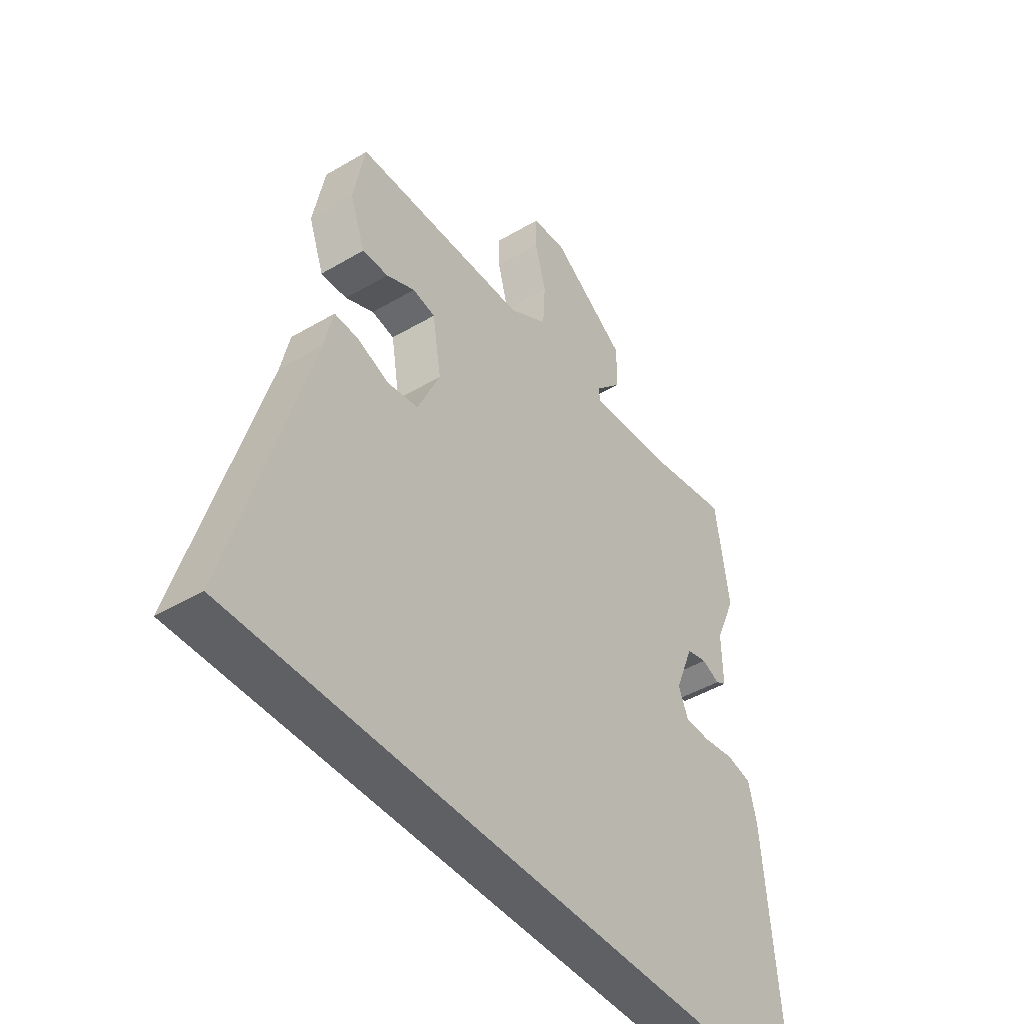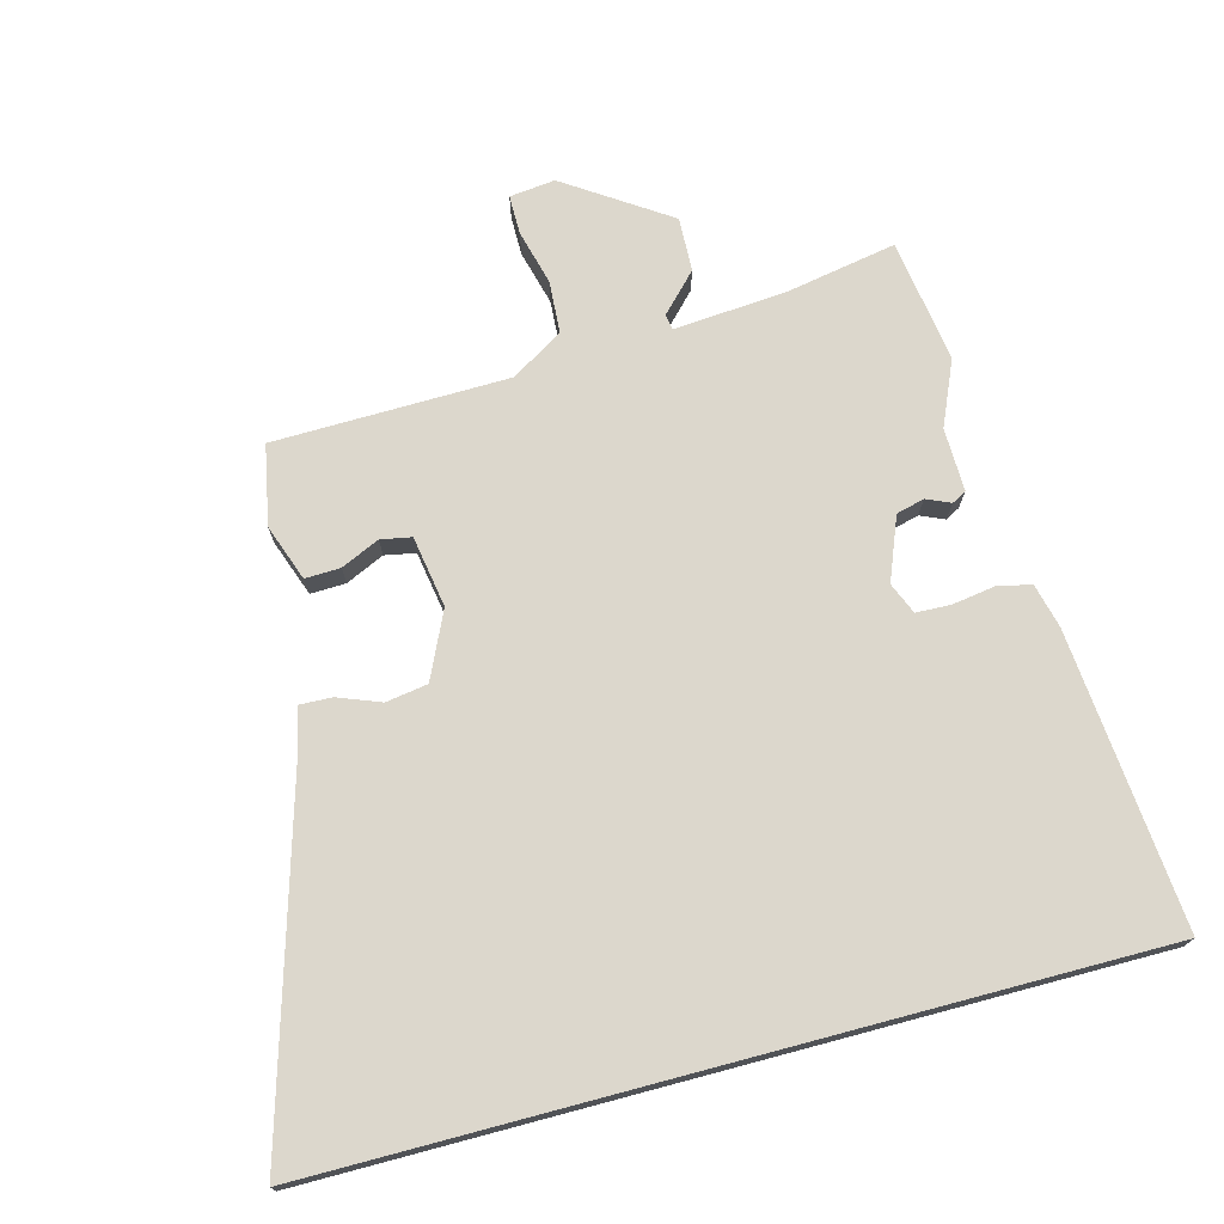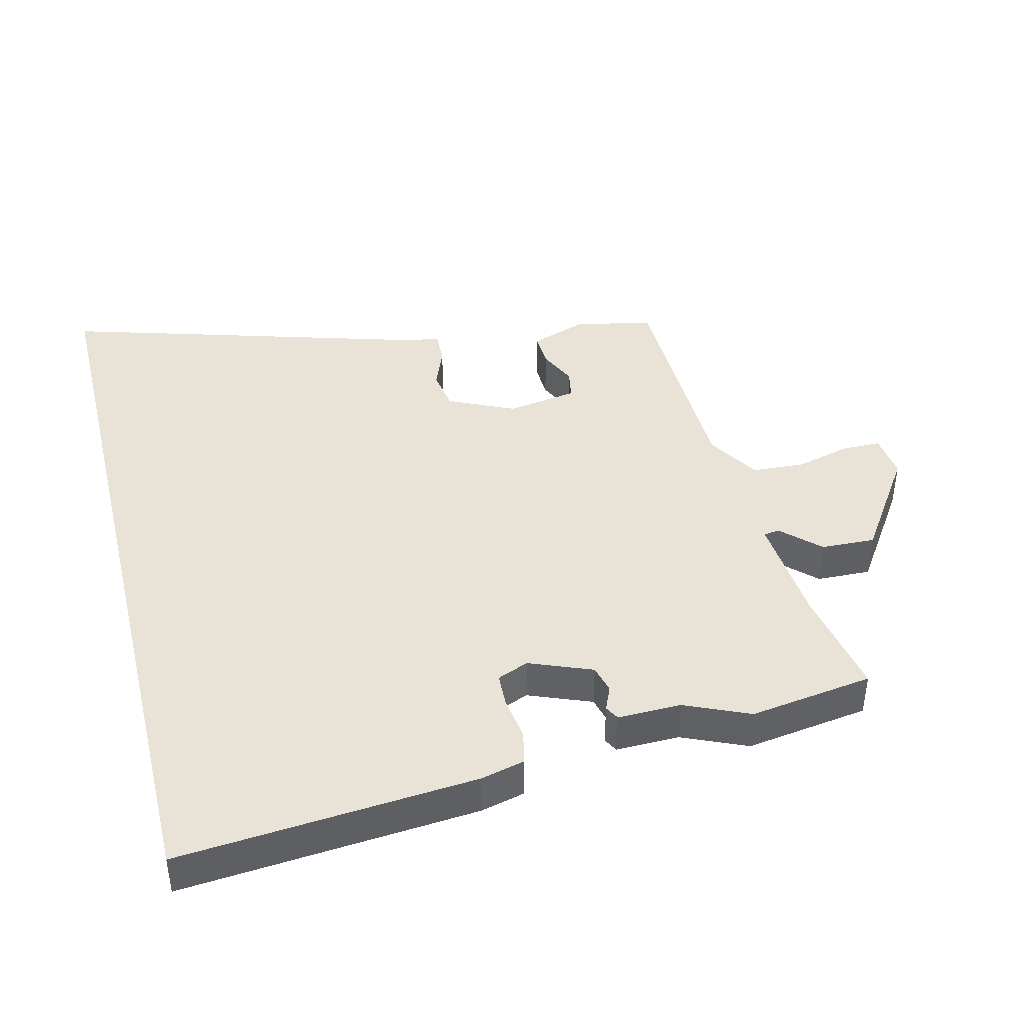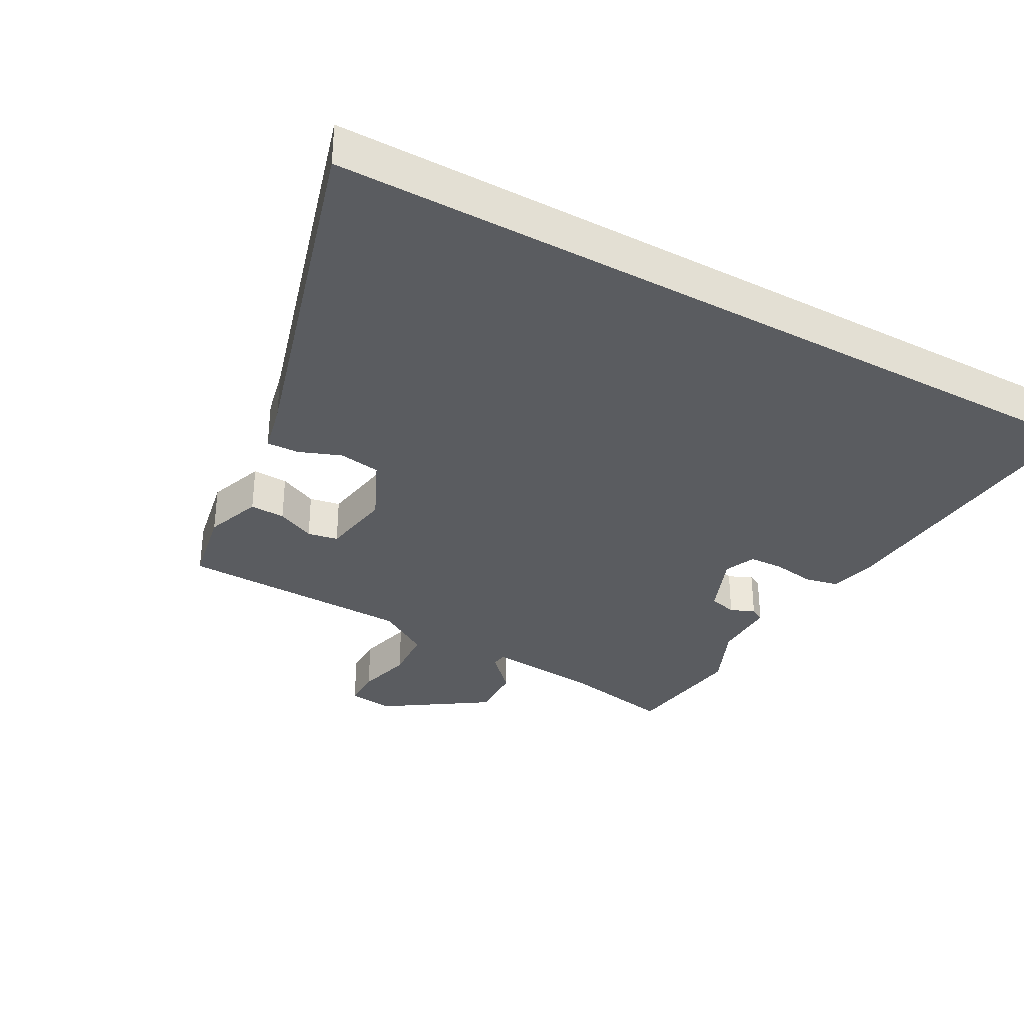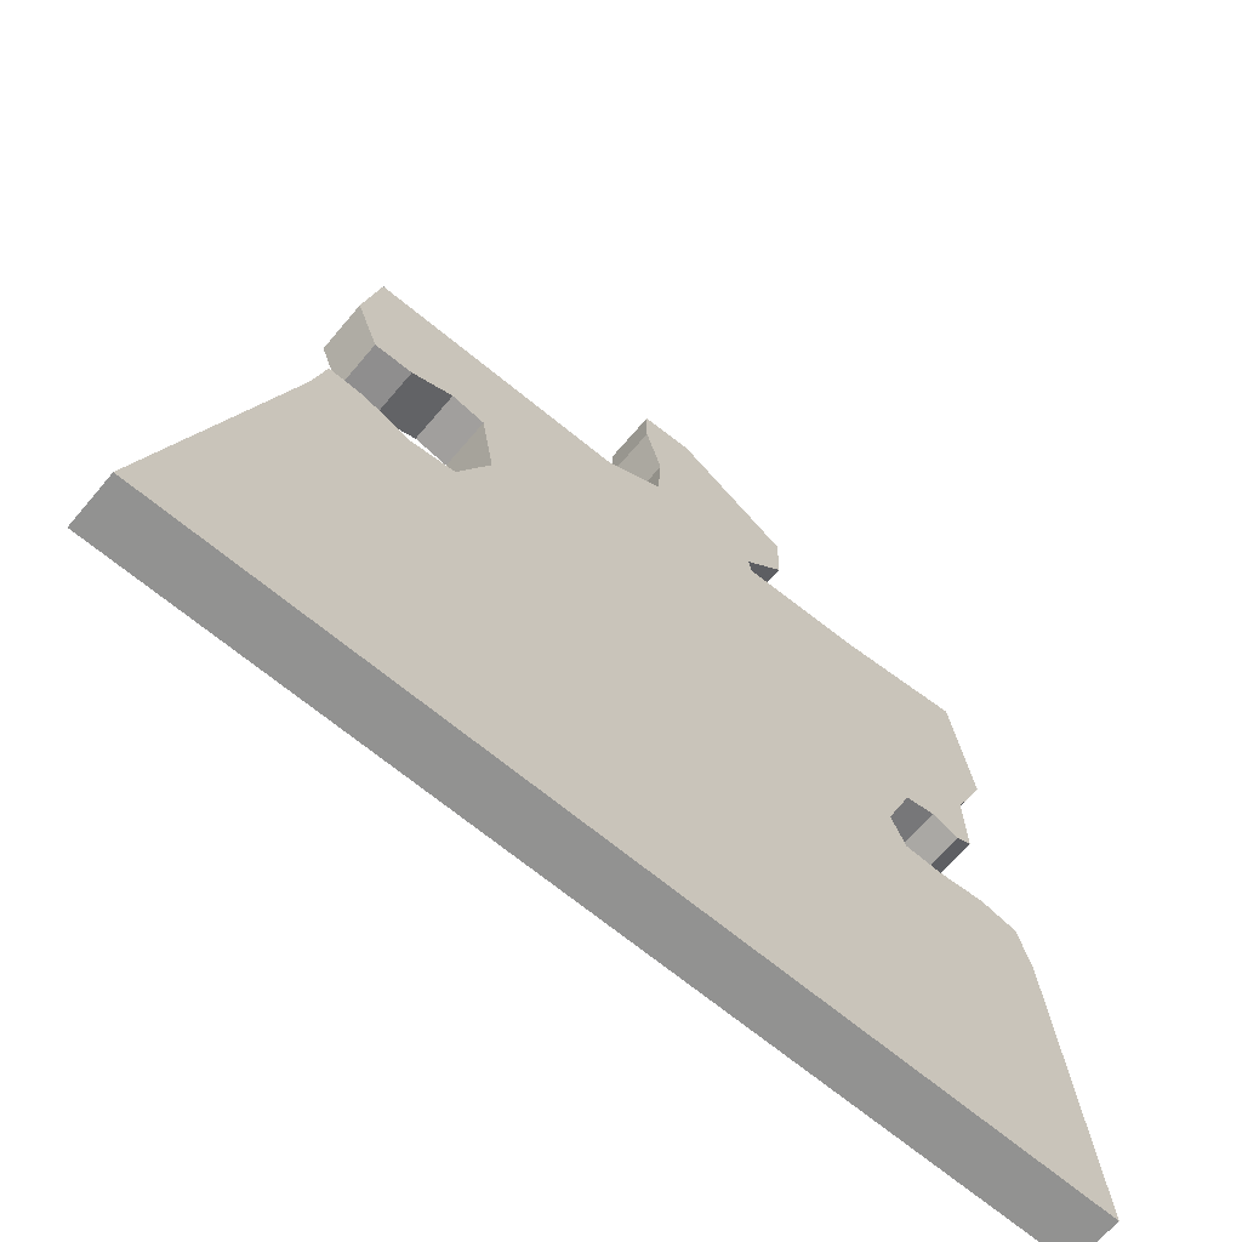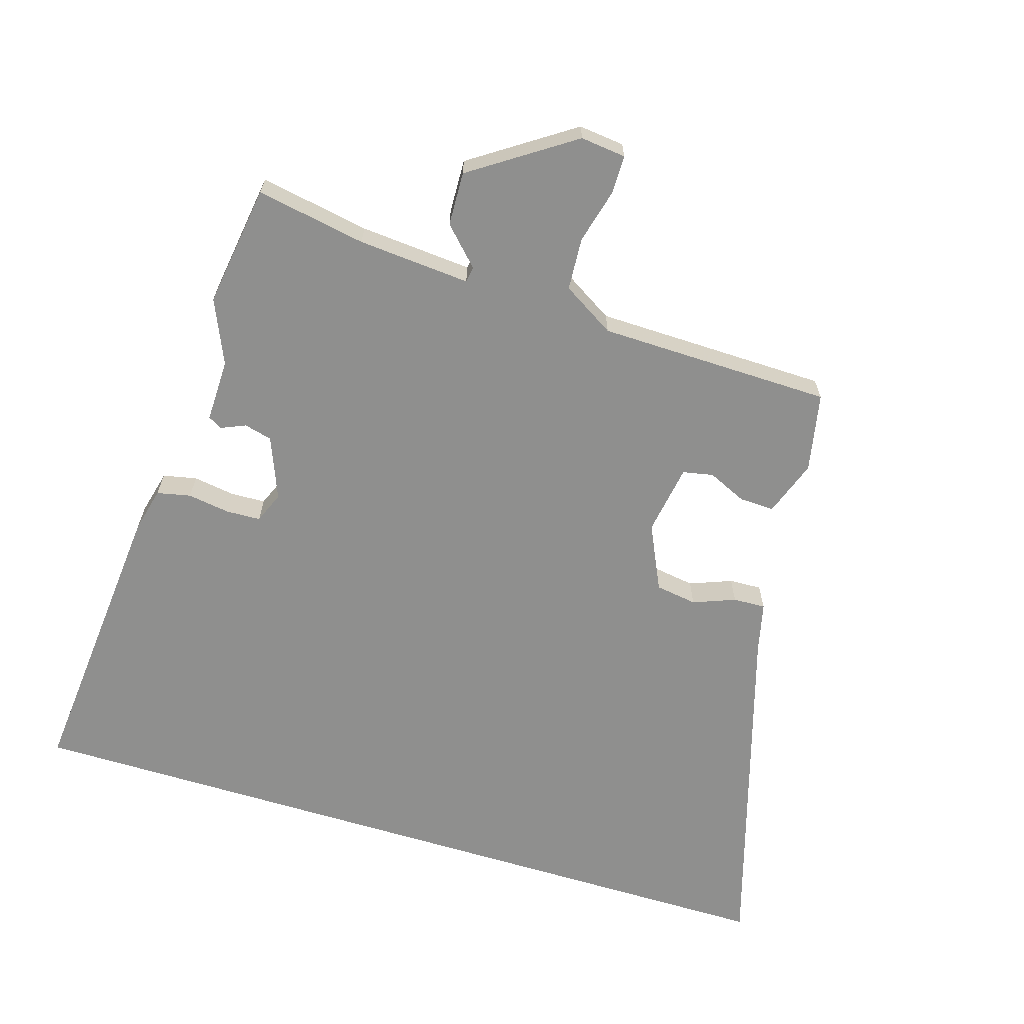
<metadata>
{"format":"obj","ext":"obj","renderer":"f3d","projection":"perspective","resolution":1024,"background":"white","views":[{"elev":-44.5,"azim":124.6,"up":"+Z"},{"elev":73.0,"azim":165.1,"up":"+Y"},{"elev":41.5,"azim":-103.8,"up":"+Y"},{"elev":-34.0,"azim":151.0,"up":"+Y"},{"elev":-66.2,"azim":139.9,"up":"+Z"},{"elev":-65.2,"azim":-17.0,"up":"+Y"}]}
</metadata>
<code>
v -0.519 0.07 0.371
v -0.491 0.07 0.56
v -0.322 0.07 0.529
v -0.149 0.07 0.515
v -0.145 0.07 0.539
v -0.2 0.07 0.596
v -0.203 0.07 0.679
v -0.046 0.07 0.784
v 0.024 0.07 0.776
v 0.024 0.07 0.716
v 0.002 0.07 0.632
v 0.007 0.07 0.551
v 0.087 0.07 0.502
v 0.447 0.07 0.495
v 0.471 0.07 0.373
v 0.44 0.07 0.287
v 0.386 0.07 0.289
v 0.327 0.07 0.316
v 0.28 0.07 0.307
v 0.262 0.07 0.198
v 0.309 0.07 0.097
v 0.373 0.07 0.087
v 0.438 0.07 0.112
v 0.488 0.07 0.114
v 0.506 0.07 0.036
v 0.664 0.07 -0.5
v -0.585 0.07 -0.5
v -0.545 0.07 -0.047
v -0.528 0.07 0.021
v -0.476 0.07 0.032
v -0.411 0.07 0.022
v -0.358 0.07 0.024
v -0.338 0.07 0.072
v -0.376 0.07 0.168
v -0.419 0.07 0.179
v -0.456 0.07 0.163
v -0.478 0.07 0.175
v -0.476 0.07 0.272
v -0.519 0 0.371
v -0.491 0 0.56
v -0.322 0 0.529
v -0.149 0 0.515
v -0.145 0 0.539
v -0.2 0 0.596
v -0.203 0 0.679
v -0.046 0 0.784
v 0.024 0 0.776
v 0.024 0 0.716
v 0.002 0 0.632
v 0.007 0 0.551
v 0.087 0 0.502
v 0.447 0 0.495
v 0.471 0 0.373
v 0.44 0 0.287
v 0.386 0 0.289
v 0.327 0 0.316
v 0.28 0 0.307
v 0.262 0 0.198
v 0.309 0 0.097
v 0.373 0 0.087
v 0.438 0 0.112
v 0.488 0 0.114
v 0.506 0 0.036
v 0.664 0 -0.5
v -0.585 0 -0.5
v -0.545 0 -0.047
v -0.528 0 0.021
v -0.476 0 0.032
v -0.411 0 0.022
v -0.358 0 0.024
v -0.338 0 0.072
v -0.376 0 0.168
v -0.419 0 0.179
v -0.456 0 0.163
v -0.478 0 0.175
v -0.476 0 0.272
f 35 36 37 38
f 34 35 38 1
f 28 29 30 31
f 28 31 32
f 25 26 27 28
f 25 28 32
f 22 23 24 25
f 21 22 25 32
f 20 21 32 33
f 15 16 17 18
f 13 14 15 18
f 12 13 18 19
f 8 9 10 11
f 8 11 12
f 5 6 7 8
f 4 5 8 12
f 34 1 2 3
f 34 3 4
f 19 20 33 34
f 4 12 19 34
f 76 75 74 73
f 39 76 73 72
f 69 68 67 66
f 70 69 66
f 66 65 64 63
f 70 66 63
f 63 62 61 60
f 70 63 60 59
f 71 70 59 58
f 56 55 54 53
f 56 53 52 51
f 57 56 51 50
f 49 48 47 46
f 50 49 46
f 46 45 44 43
f 50 46 43 42
f 41 40 39 72
f 42 41 72
f 72 71 58 57
f 72 57 50 42
f 1 39 40 2
f 2 40 41 3
f 3 41 42 4
f 4 42 43 5
f 5 43 44 6
f 6 44 45 7
f 7 45 46 8
f 8 46 47 9
f 9 47 48 10
f 10 48 49 11
f 11 49 50 12
f 12 50 51 13
f 13 51 52 14
f 14 52 53 15
f 15 53 54 16
f 16 54 55 17
f 17 55 56 18
f 18 56 57 19
f 19 57 58 20
f 20 58 59 21
f 21 59 60 22
f 22 60 61 23
f 23 61 62 24
f 24 62 63 25
f 25 63 64 26
f 26 64 65 27
f 27 65 66 28
f 28 66 67 29
f 29 67 68 30
f 30 68 69 31
f 31 69 70 32
f 32 70 71 33
f 33 71 72 34
f 34 72 73 35
f 35 73 74 36
f 36 74 75 37
f 37 75 76 38
f 38 76 39 1

</code>
